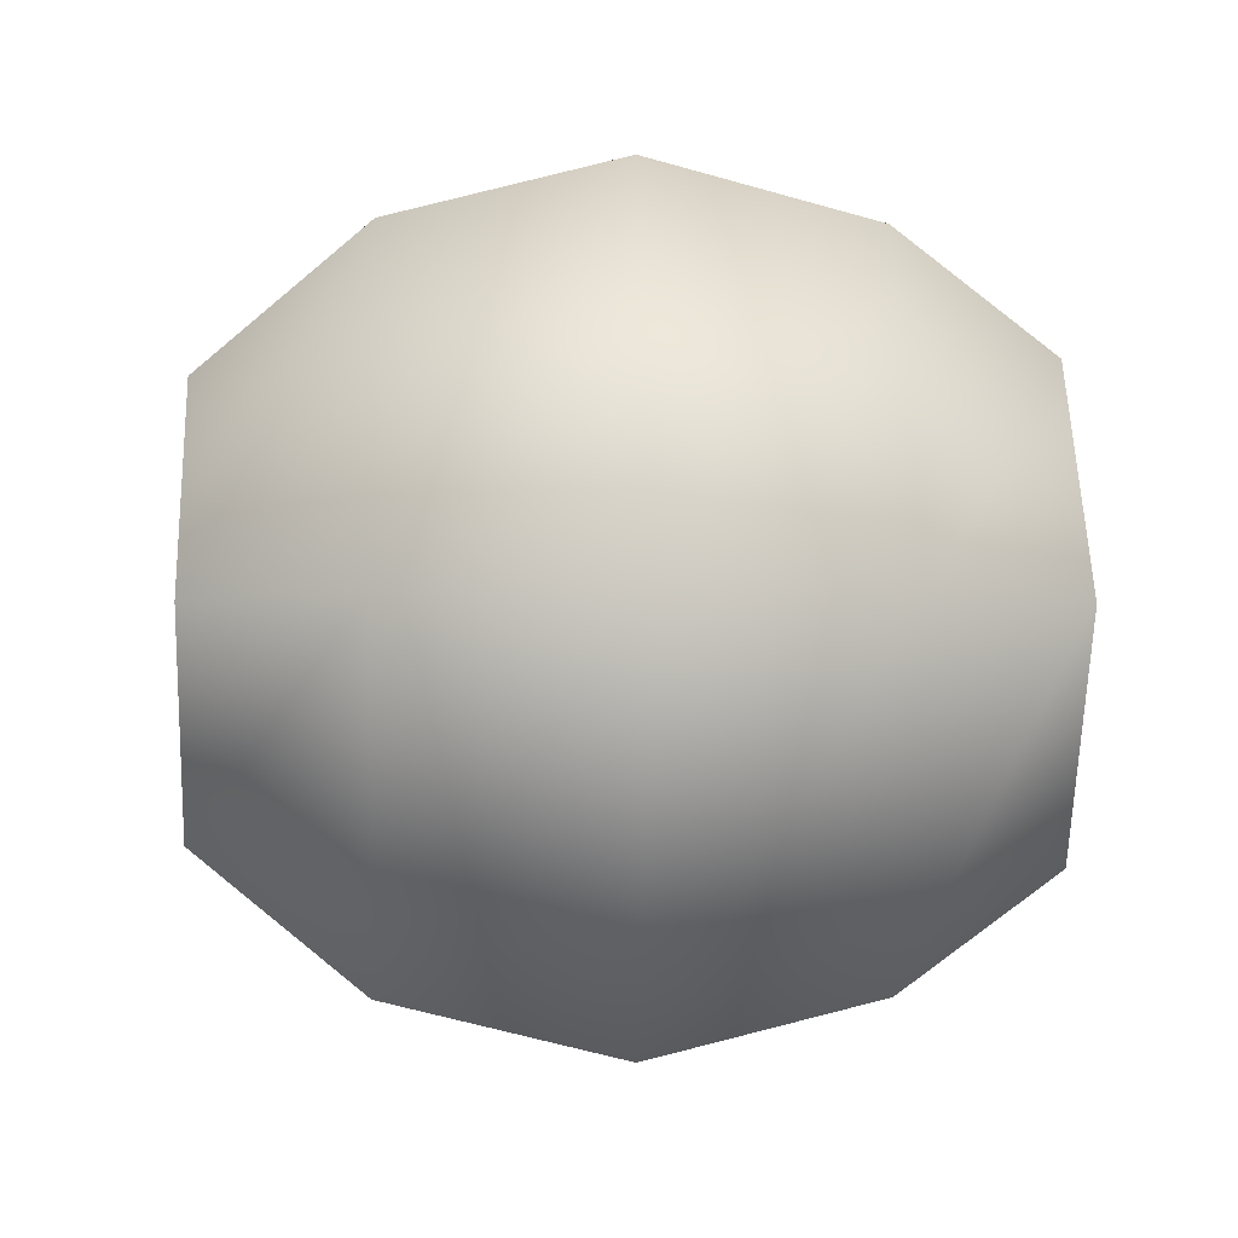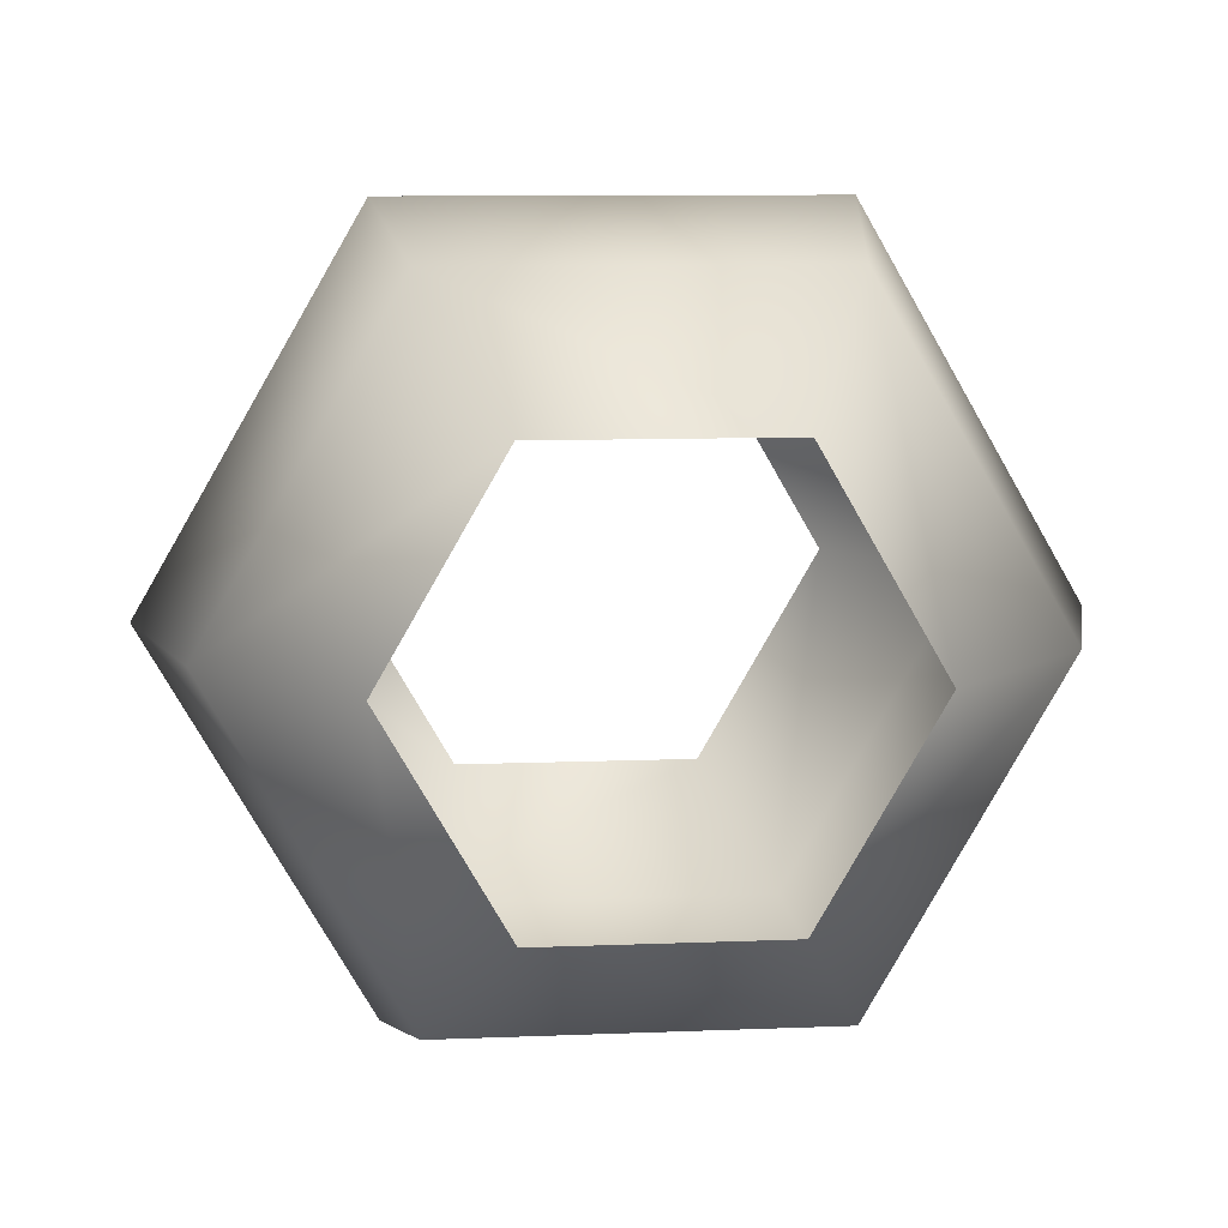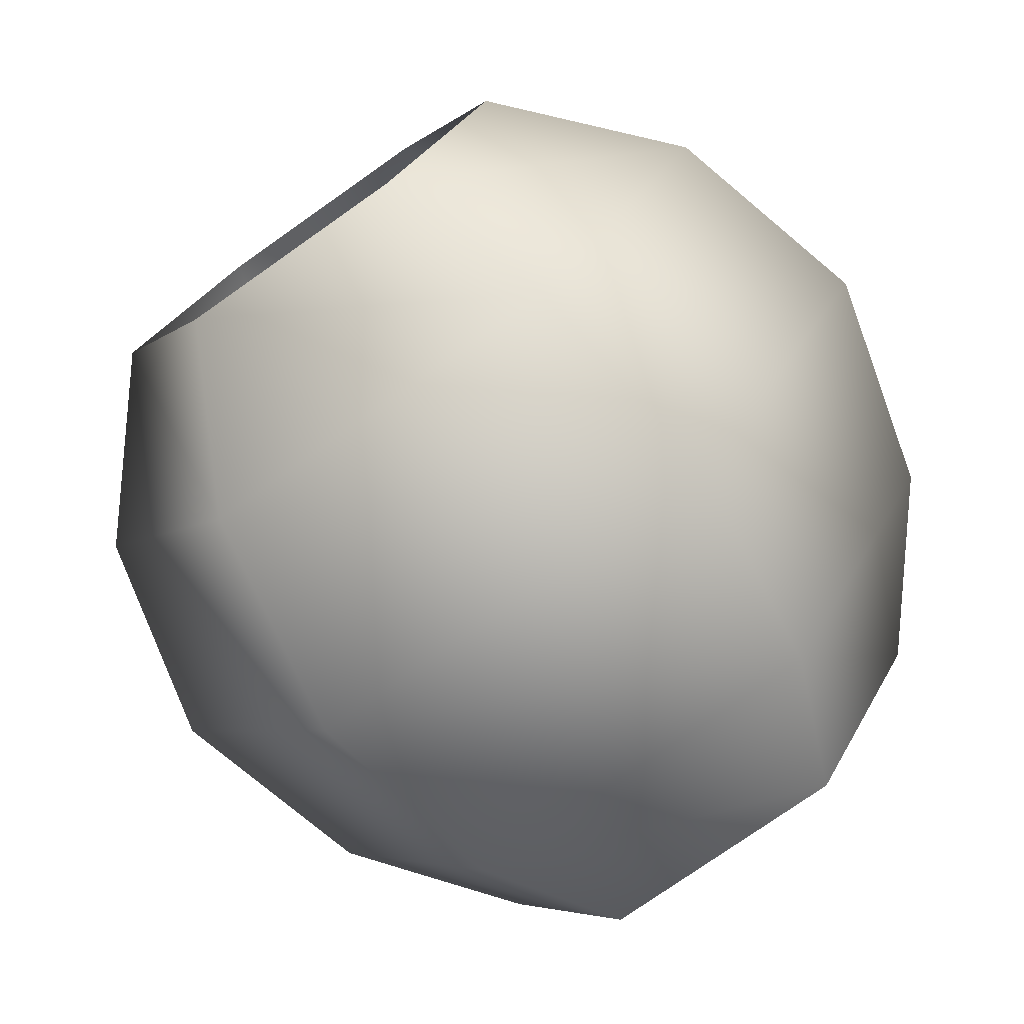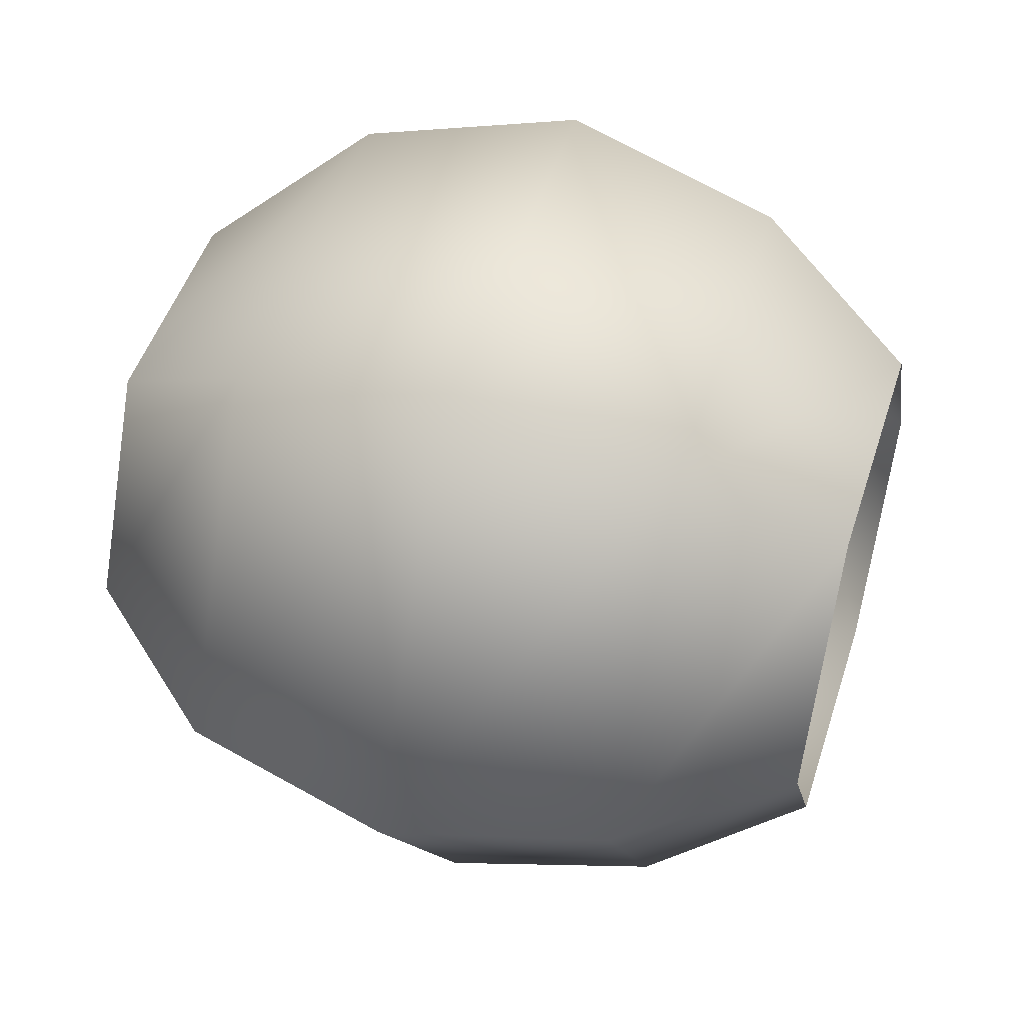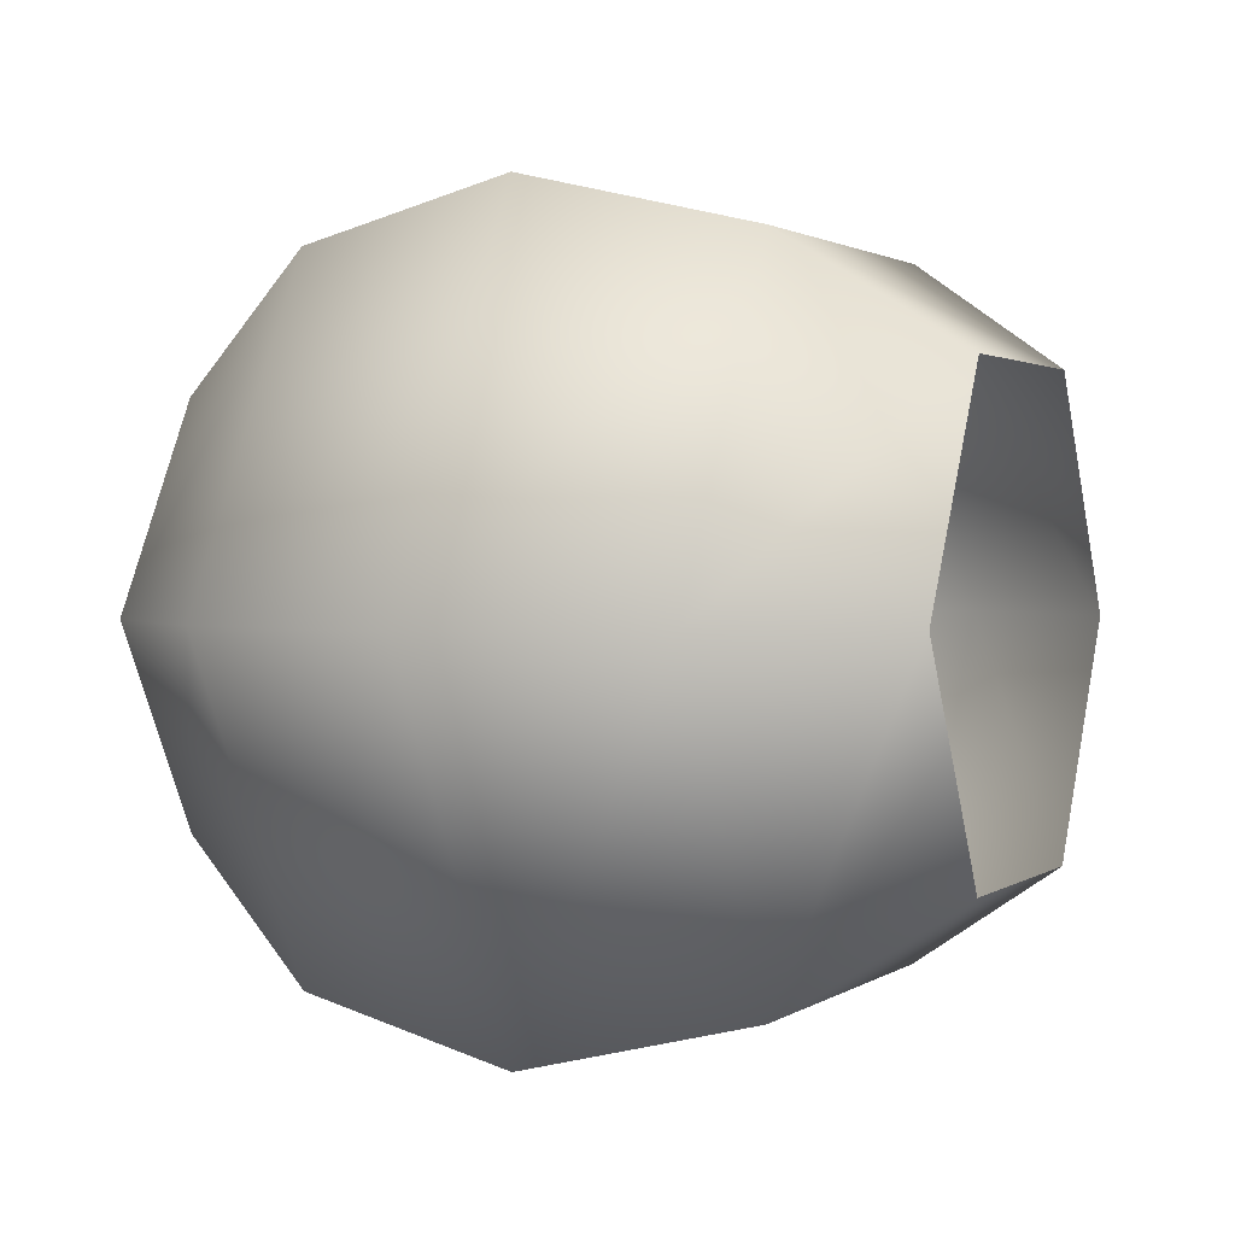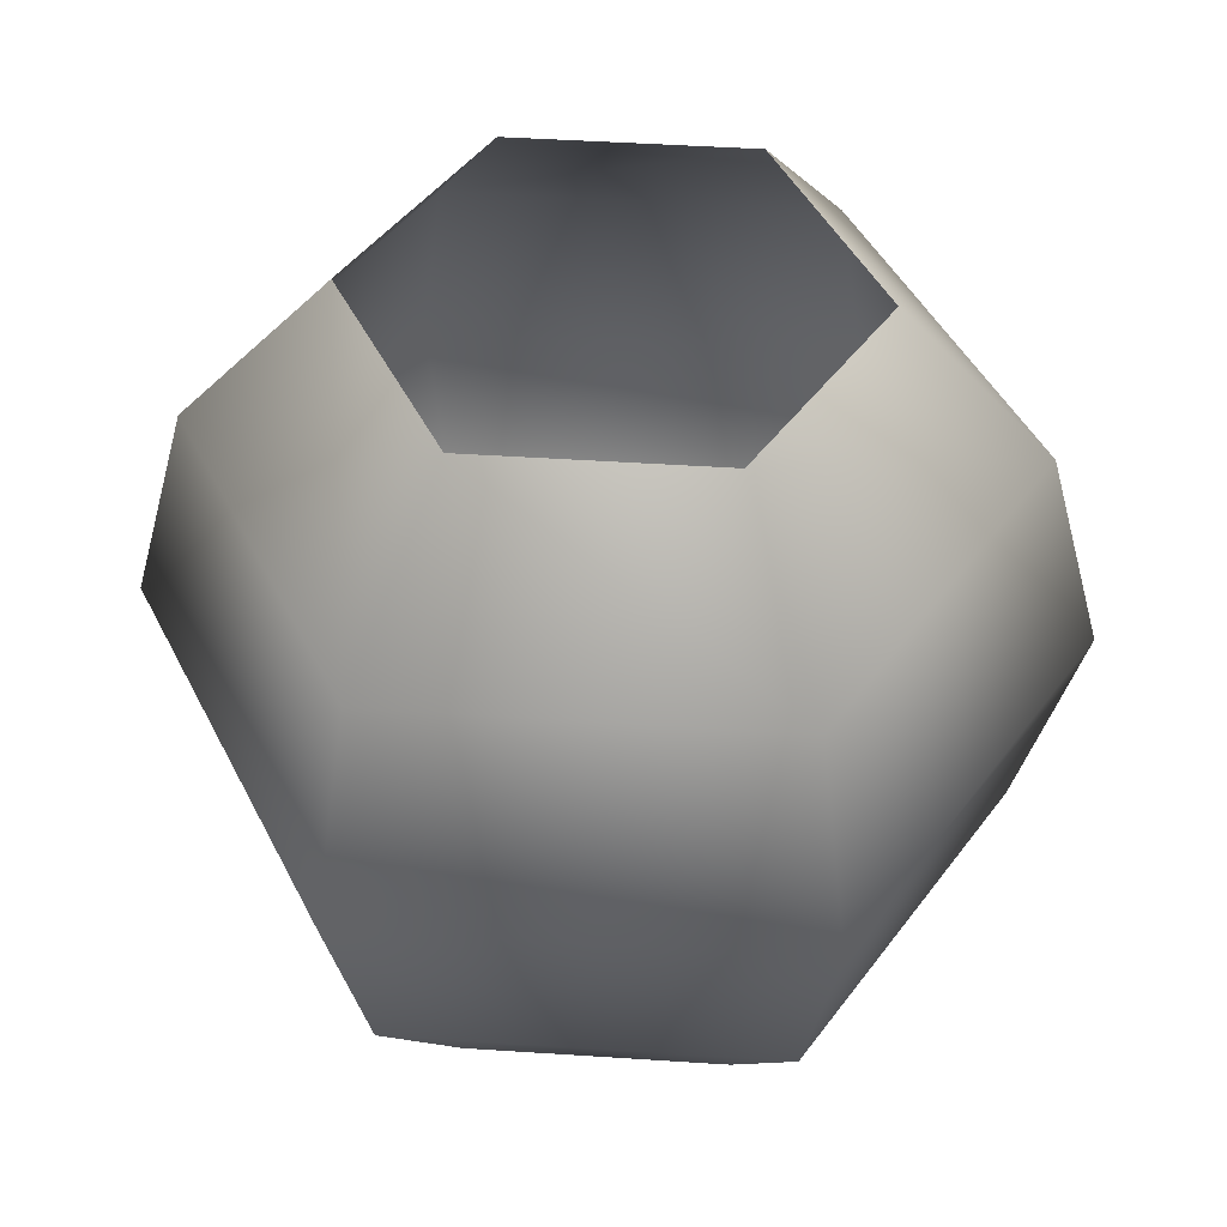
<metadata>
{"format":"obj","ext":"obj","renderer":"f3d","projection":"perspective","resolution":1024,"background":"white","views":[{"elev":-3.1,"azim":-93.7,"up":"+Z"},{"elev":9.7,"azim":174.0,"up":"+Z"},{"elev":-76.8,"azim":-144.9,"up":"+Z"},{"elev":49.0,"azim":-72.5,"up":"+Z"},{"elev":1.5,"azim":-65.9,"up":"+Z"},{"elev":46.1,"azim":-55.7,"up":"+Y"}]}
</metadata>
<code>
v 5 14.3 8.66
v -4.33 19.3 7.5
v -5 14.3 8.66
v -8.66 19.3 4e-06
v -10 14.3 4e-06
v -4.33 19.3 -7.5
v -5 14.3 -8.66
v 4.33 19.3 -7.5
v 5 14.3 -8.66
v 8.66 19.3 3e-06
v 10 14.3 2e-06
v 4.33 19.3 7.5
v 4.33 9.3 7.5
v -4.33 9.3 7.5
v -8.66 9.3 4e-06
v -4.33 9.3 -7.5
v 4.33 9.3 -7.5
v 8.66 9.3 2e-06
v 2.936 5.616 5.086
v -2.936 5.616 5.086
v -5.872 5.616 2e-06
v -2.936 5.616 -5.086
v 2.936 5.616 -5.086
v 5.872 5.616 1e-06
v -5.34 22.99 5e-06
v -2.67 22.99 4.624
v 2.67 22.99 4.624
v 5.34 22.99 4e-06
v 2.67 22.99 -4.624
v -2.67 22.99 -4.624
f 1 2 3
f 2 4 3
f 3 4 5
f 4 6 5
f 5 6 7
f 6 8 7
f 7 8 9
f 8 10 9
f 9 10 11
f 10 12 11
f 11 12 1
f 12 2 1
f 1 3 13
f 13 3 14
f 3 5 14
f 14 5 15
f 5 7 15
f 15 7 16
f 7 9 16
f 16 9 17
f 9 11 17
f 17 11 18
f 11 1 18
f 18 1 13
f 19 14 20
f 14 15 20
f 20 15 21
f 15 16 21
f 21 16 22
f 16 17 22
f 22 17 23
f 17 18 23
f 23 18 24
f 18 13 24
f 24 13 19
f 13 14 19
f 25 2 26
f 2 12 26
f 26 12 27
f 12 10 27
f 27 10 28
f 10 8 28
f 28 8 29
f 8 6 29
f 29 6 30
f 6 4 30
f 30 4 25
f 4 2 25

</code>
